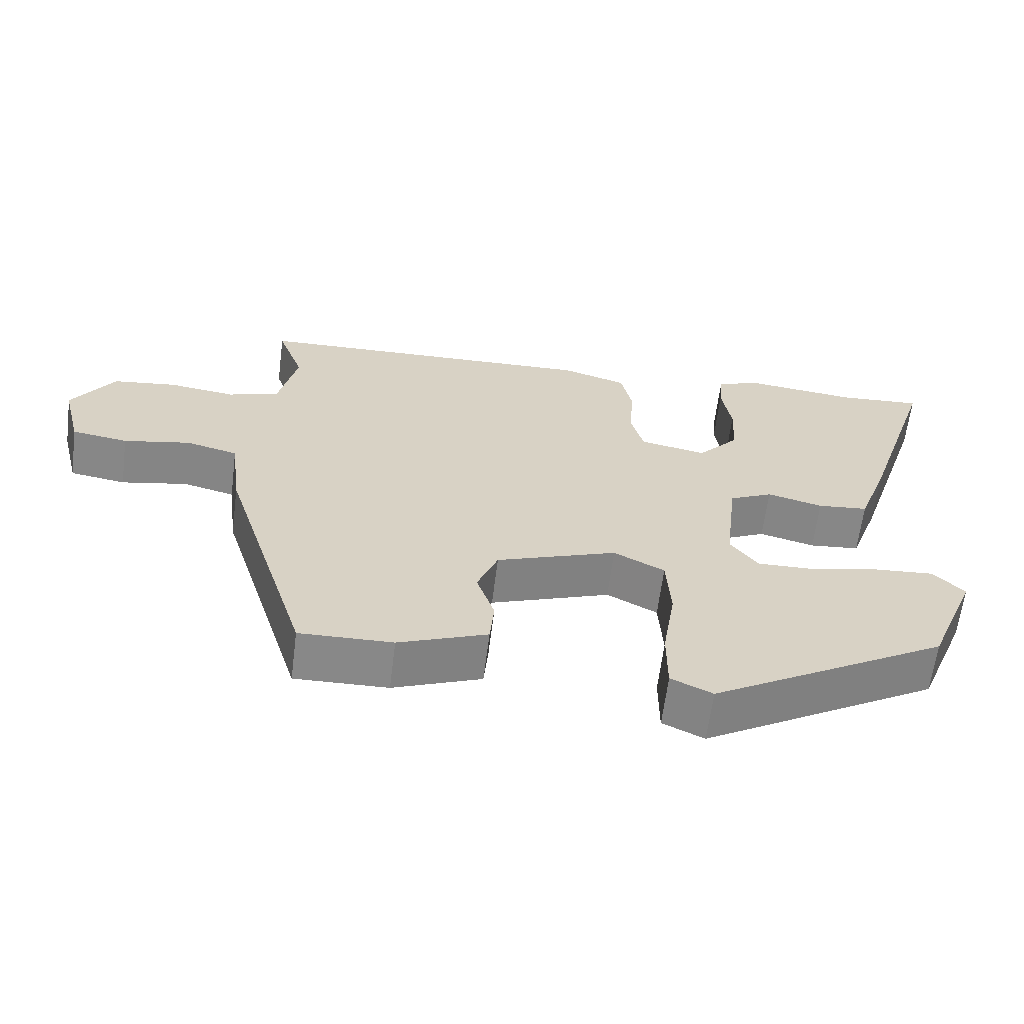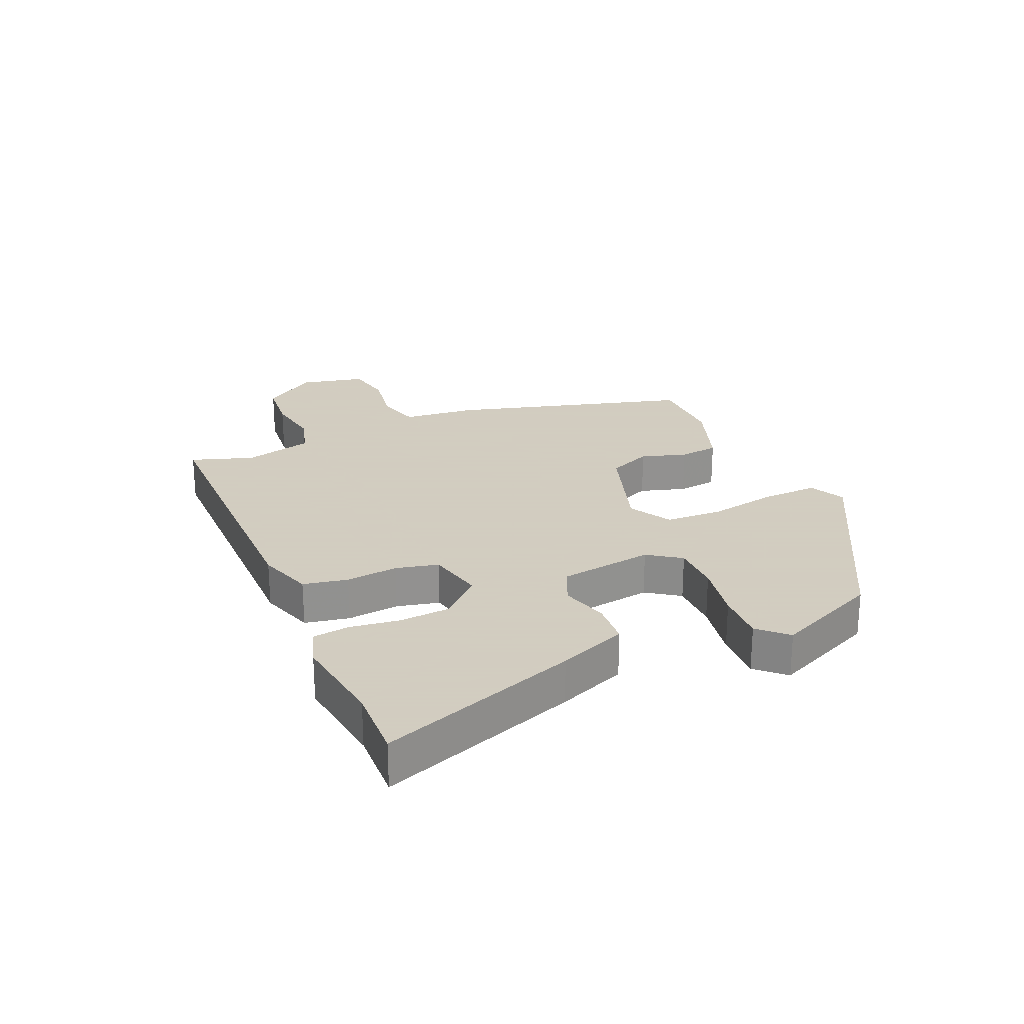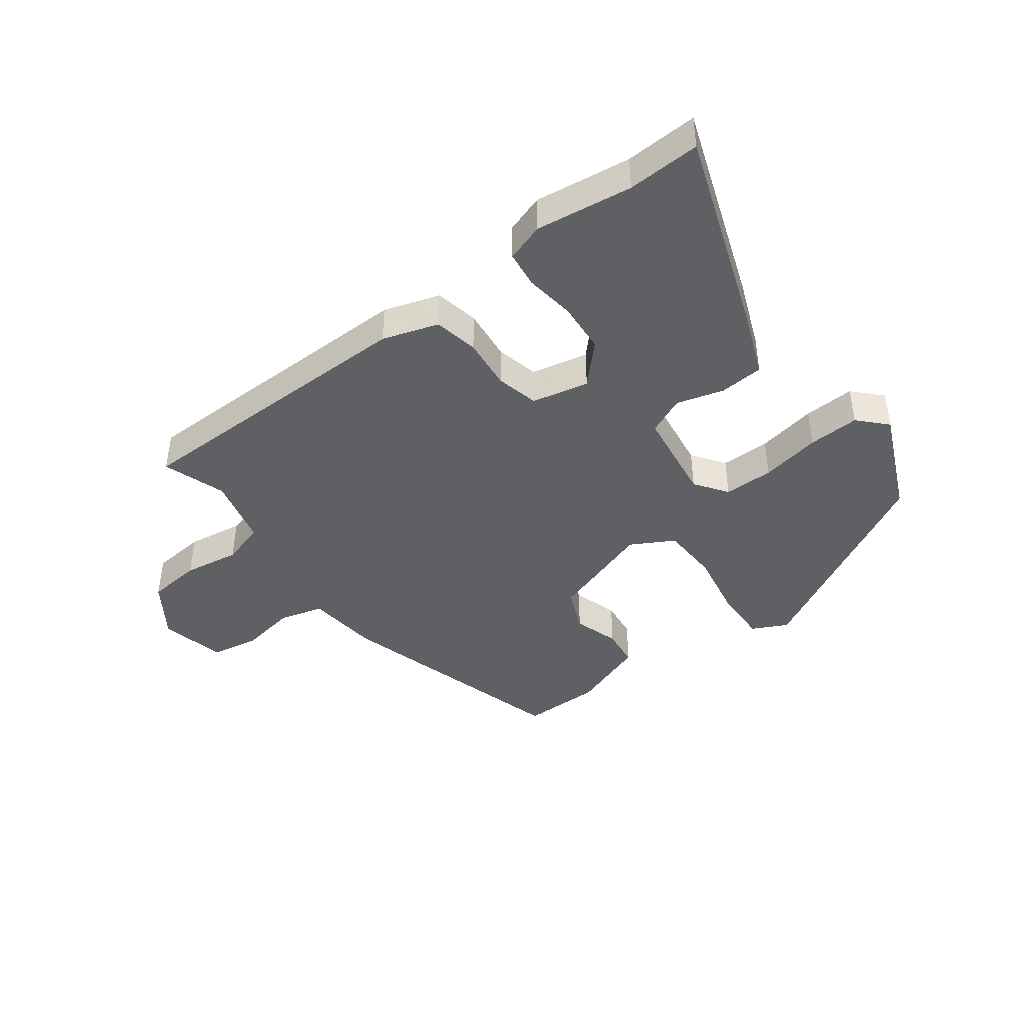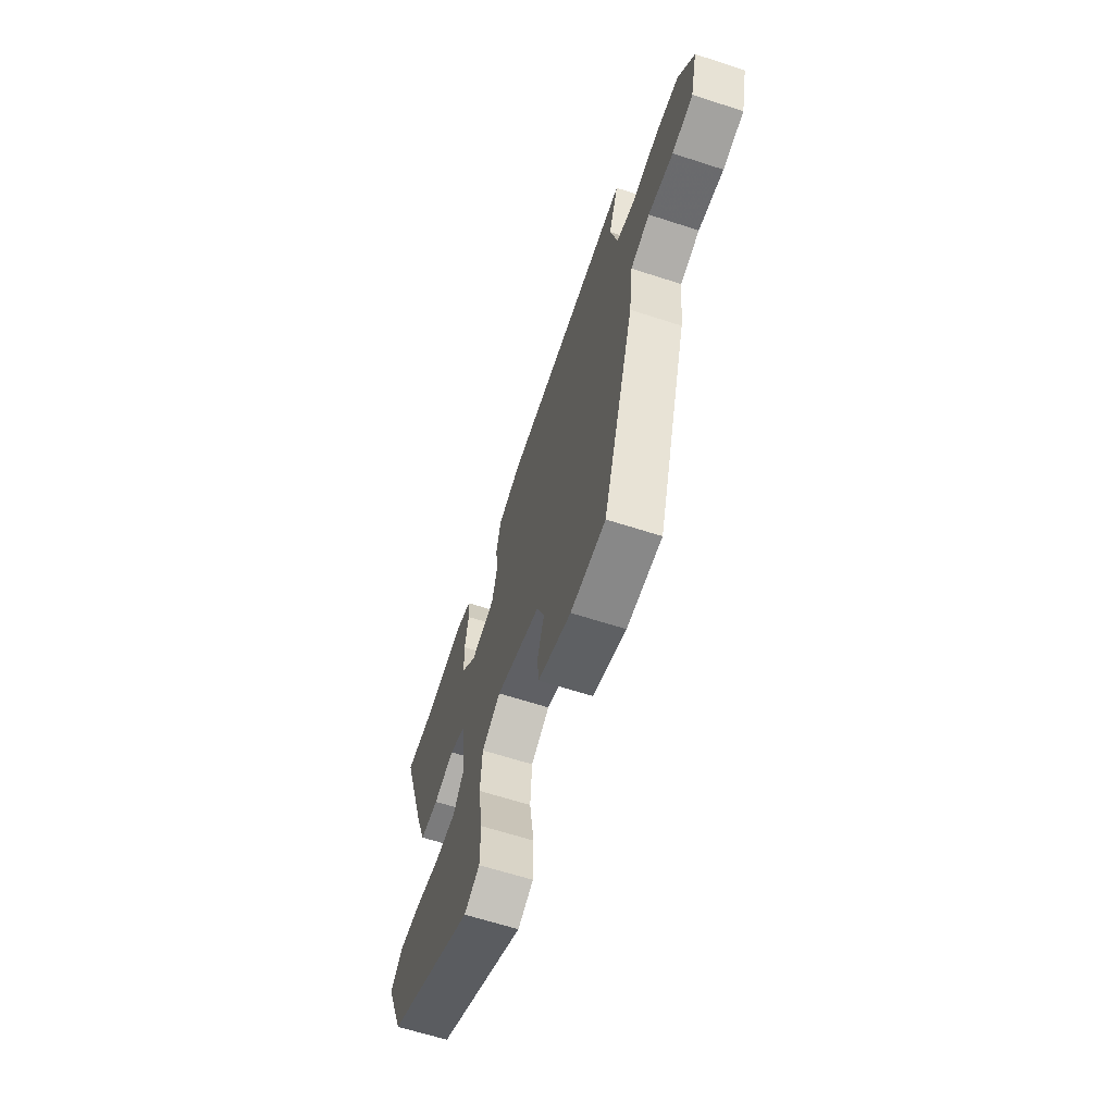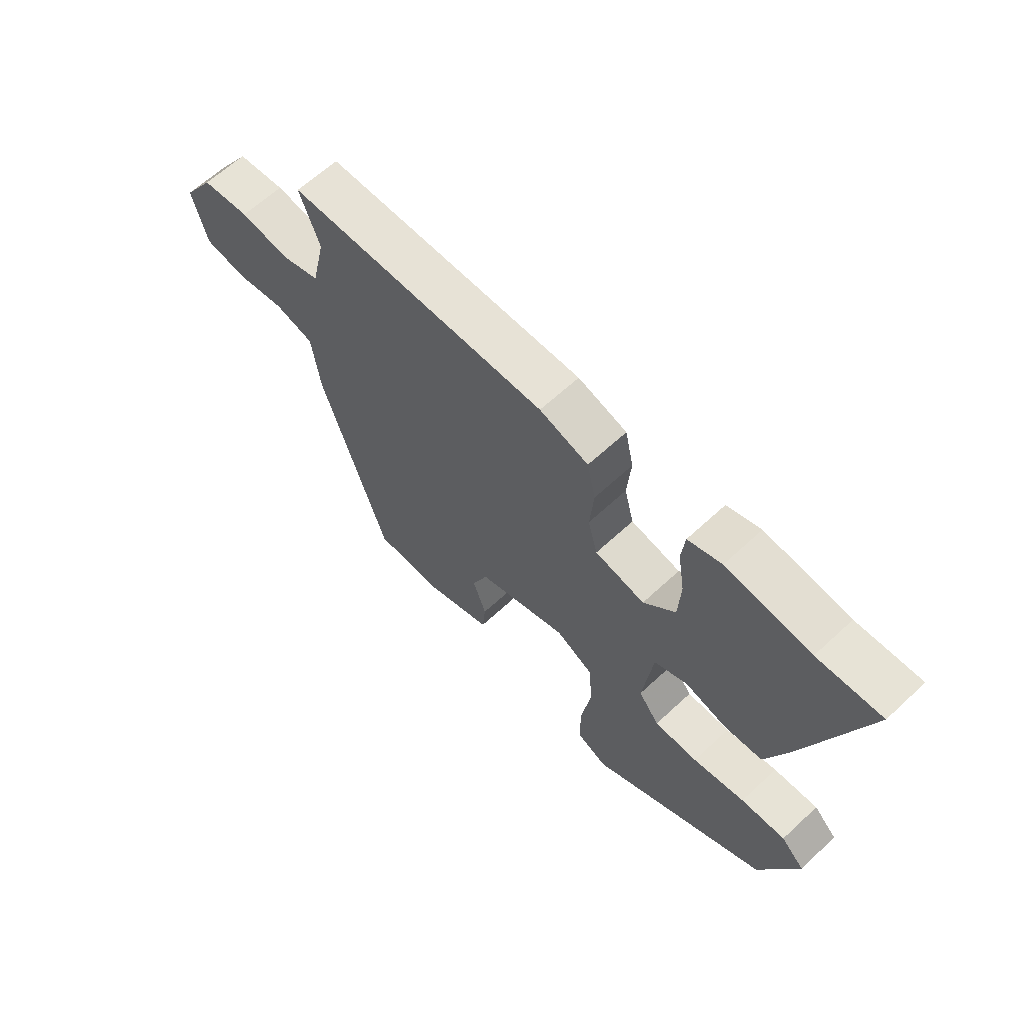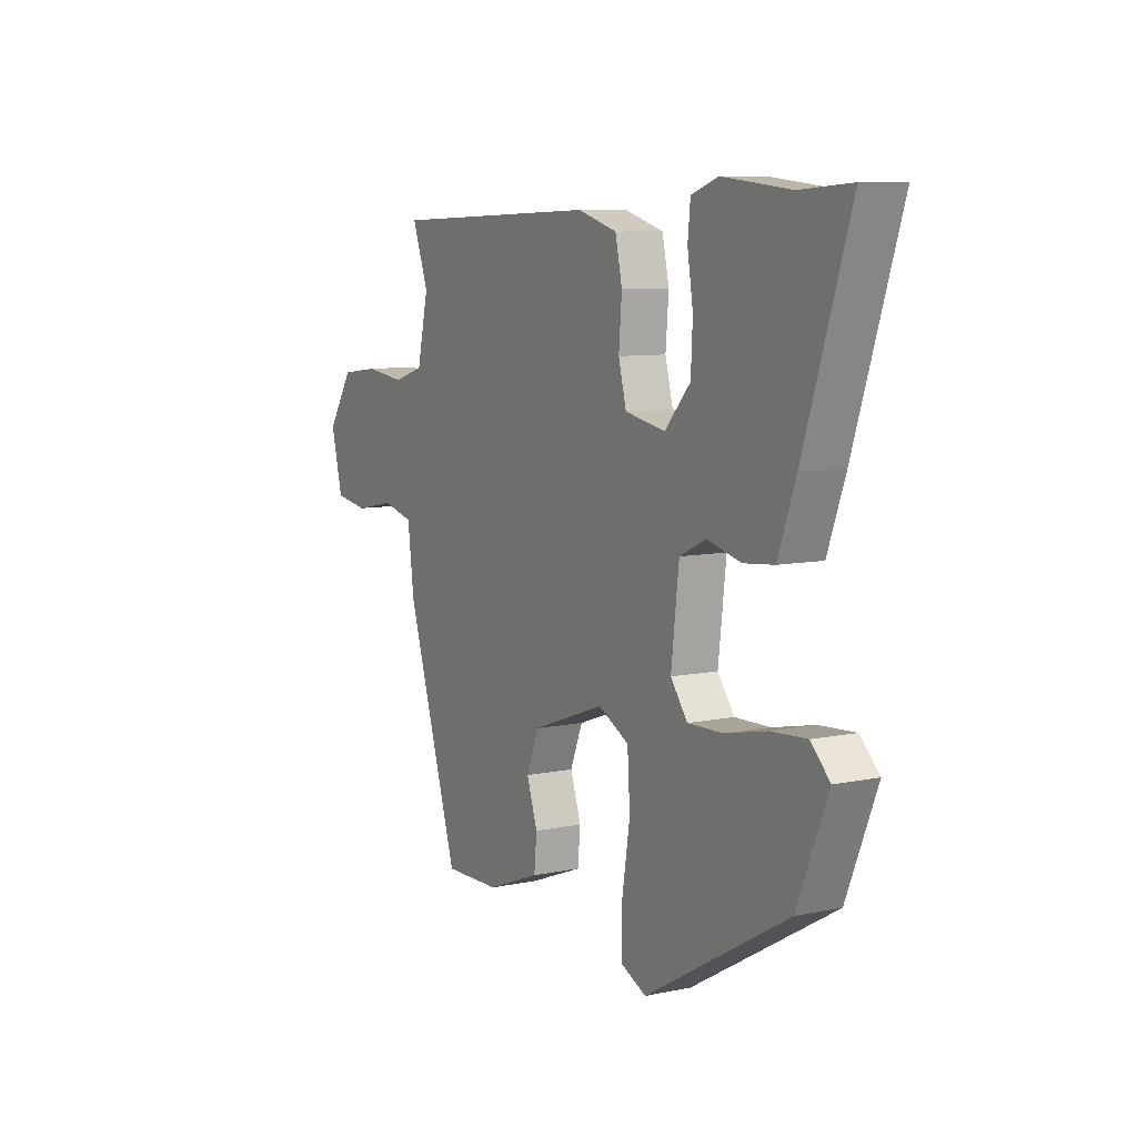
<metadata>
{"format":"obj","ext":"obj","renderer":"f3d","projection":"perspective","resolution":1024,"background":"white","views":[{"elev":-62.9,"azim":-7.2,"up":"+Z"},{"elev":24.3,"azim":64.8,"up":"+Y"},{"elev":-42.6,"azim":35.4,"up":"+Y"},{"elev":-64.0,"azim":-108.1,"up":"+Z"},{"elev":63.8,"azim":46.9,"up":"+Z"},{"elev":8.4,"azim":60.3,"up":"+Z"}]}
</metadata>
<code>
v 0.474 0.07 -0.342
v 0.142 0.07 -0.534
v 0.084 0.07 -0.507
v 0.084 0.07 -0.417
v 0.102 0.07 -0.304
v 0.096 0.07 -0.209
v 0.025 0.07 -0.172
v -0.144 0.07 -0.233
v -0.173 0.07 -0.305
v -0.148 0.07 -0.379
v -0.154 0.07 -0.444
v -0.278 0.07 -0.492
v -0.408 0.07 -0.495
v -0.529 0.07 -0.107
v -0.544 0.07 0.012
v -0.616 0.07 0.03
v -0.709 0.07 0.012
v -0.787 0.07 0.024
v -0.814 0.07 0.131
v -0.755 0.07 0.221
v -0.666 0.07 0.232
v -0.574 0.07 0.22
v -0.503 0.07 0.243
v -0.477 0.07 0.357
v -0.514 0.07 0.458
v -0.029 0.07 0.474
v 0.062 0.07 0.447
v 0.078 0.07 0.375
v 0.071 0.07 0.29
v 0.089 0.07 0.221
v 0.182 0.07 0.203
v 0.241 0.07 0.268
v 0.245 0.07 0.351
v 0.232 0.07 0.432
v 0.238 0.07 0.492
v 0.3 0.07 0.514
v 0.457 0.07 0.497
v 0.575 0.07 0.505
v 0.469 0.07 0.179
v 0.428 0.07 0.067
v 0.357 0.07 0.06
v 0.279 0.07 0.08
v 0.218 0.07 0.051
v 0.2 0.07 -0.103
v 0.239 0.07 -0.155
v 0.32 0.07 -0.153
v 0.417 0.07 -0.132
v 0.5 0.07 -0.126
v 0.544 0.07 -0.17
v 0.474 0 -0.342
v 0.142 0 -0.534
v 0.084 0 -0.507
v 0.084 0 -0.417
v 0.102 0 -0.304
v 0.096 0 -0.209
v 0.025 0 -0.172
v -0.144 0 -0.233
v -0.173 0 -0.305
v -0.148 0 -0.379
v -0.154 0 -0.444
v -0.278 0 -0.492
v -0.408 0 -0.495
v -0.529 0 -0.107
v -0.544 0 0.012
v -0.616 0 0.03
v -0.709 0 0.012
v -0.787 0 0.024
v -0.814 0 0.131
v -0.755 0 0.221
v -0.666 0 0.232
v -0.574 0 0.22
v -0.503 0 0.243
v -0.477 0 0.357
v -0.514 0 0.458
v -0.029 0 0.474
v 0.062 0 0.447
v 0.078 0 0.375
v 0.071 0 0.29
v 0.089 0 0.221
v 0.182 0 0.203
v 0.241 0 0.268
v 0.245 0 0.351
v 0.232 0 0.432
v 0.238 0 0.492
v 0.3 0 0.514
v 0.457 0 0.497
v 0.575 0 0.505
v 0.469 0 0.179
v 0.428 0 0.067
v 0.357 0 0.06
v 0.279 0 0.08
v 0.218 0 0.051
v 0.2 0 -0.103
v 0.239 0 -0.155
v 0.32 0 -0.153
v 0.417 0 -0.132
v 0.5 0 -0.126
v 0.544 0 -0.17
f 46 47 48 49
f 45 46 49 1
f 39 40 41 42
f 37 38 39 42
f 37 42 43
f 36 37 43
f 33 34 35 36
f 32 33 36
f 32 36 43
f 31 32 43 44
f 26 27 28 29
f 24 25 26 29
f 23 24 29 30
f 22 23 30 31
f 20 21 22
f 16 17 18 19
f 15 16 19 20
f 12 13 14 15
f 10 11 12 15
f 9 10 15 20
f 8 9 20 22
f 2 3 4 5
f 45 1 2 5
f 44 45 5 6
f 7 8 22 31
f 6 7 31 44
f 98 97 96 95
f 50 98 95 94
f 91 90 89 88
f 91 88 87 86
f 92 91 86
f 92 86 85
f 85 84 83 82
f 85 82 81
f 92 85 81
f 93 92 81 80
f 78 77 76 75
f 78 75 74 73
f 79 78 73 72
f 80 79 72 71
f 71 70 69
f 68 67 66 65
f 69 68 65 64
f 64 63 62 61
f 64 61 60 59
f 69 64 59 58
f 71 69 58 57
f 54 53 52 51
f 54 51 50 94
f 55 54 94 93
f 80 71 57 56
f 93 80 56 55
f 1 50 51 2
f 2 51 52 3
f 3 52 53 4
f 4 53 54 5
f 5 54 55 6
f 6 55 56 7
f 7 56 57 8
f 8 57 58 9
f 9 58 59 10
f 10 59 60 11
f 11 60 61 12
f 12 61 62 13
f 13 62 63 14
f 14 63 64 15
f 15 64 65 16
f 16 65 66 17
f 17 66 67 18
f 18 67 68 19
f 19 68 69 20
f 20 69 70 21
f 21 70 71 22
f 22 71 72 23
f 23 72 73 24
f 24 73 74 25
f 25 74 75 26
f 26 75 76 27
f 27 76 77 28
f 28 77 78 29
f 29 78 79 30
f 30 79 80 31
f 31 80 81 32
f 32 81 82 33
f 33 82 83 34
f 34 83 84 35
f 35 84 85 36
f 36 85 86 37
f 37 86 87 38
f 38 87 88 39
f 39 88 89 40
f 40 89 90 41
f 41 90 91 42
f 42 91 92 43
f 43 92 93 44
f 44 93 94 45
f 45 94 95 46
f 46 95 96 47
f 47 96 97 48
f 48 97 98 49
f 49 98 50 1

</code>
